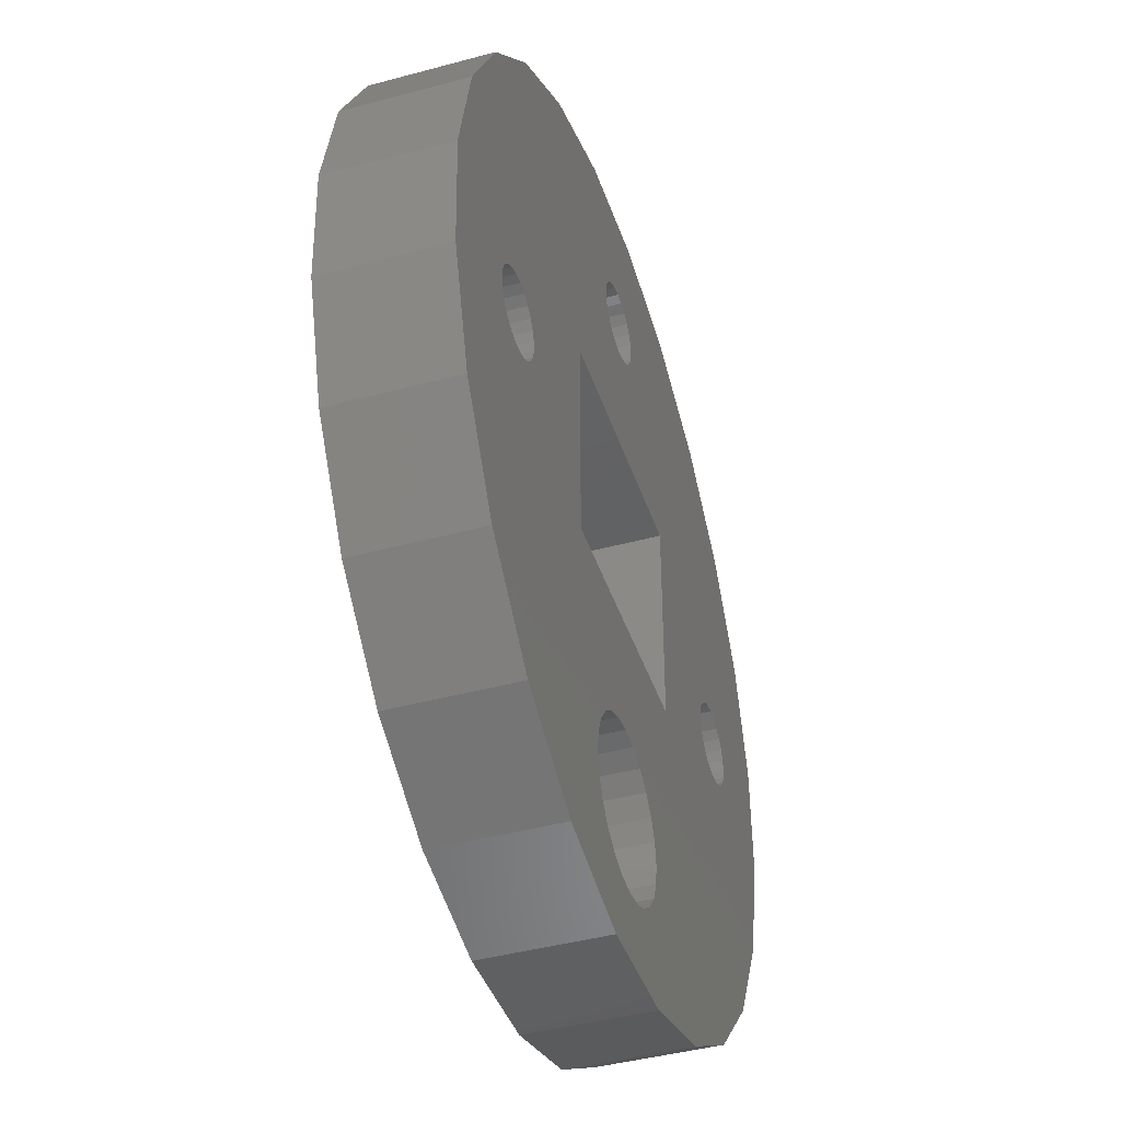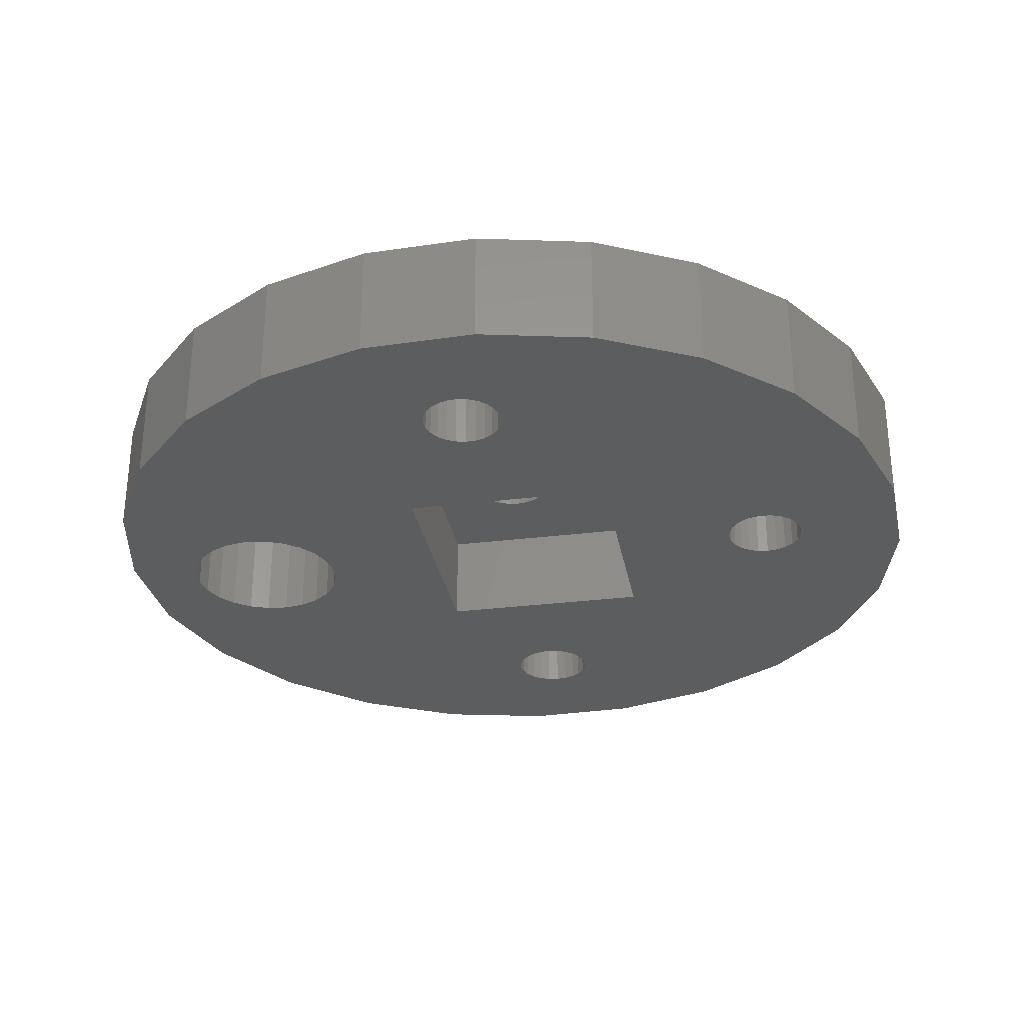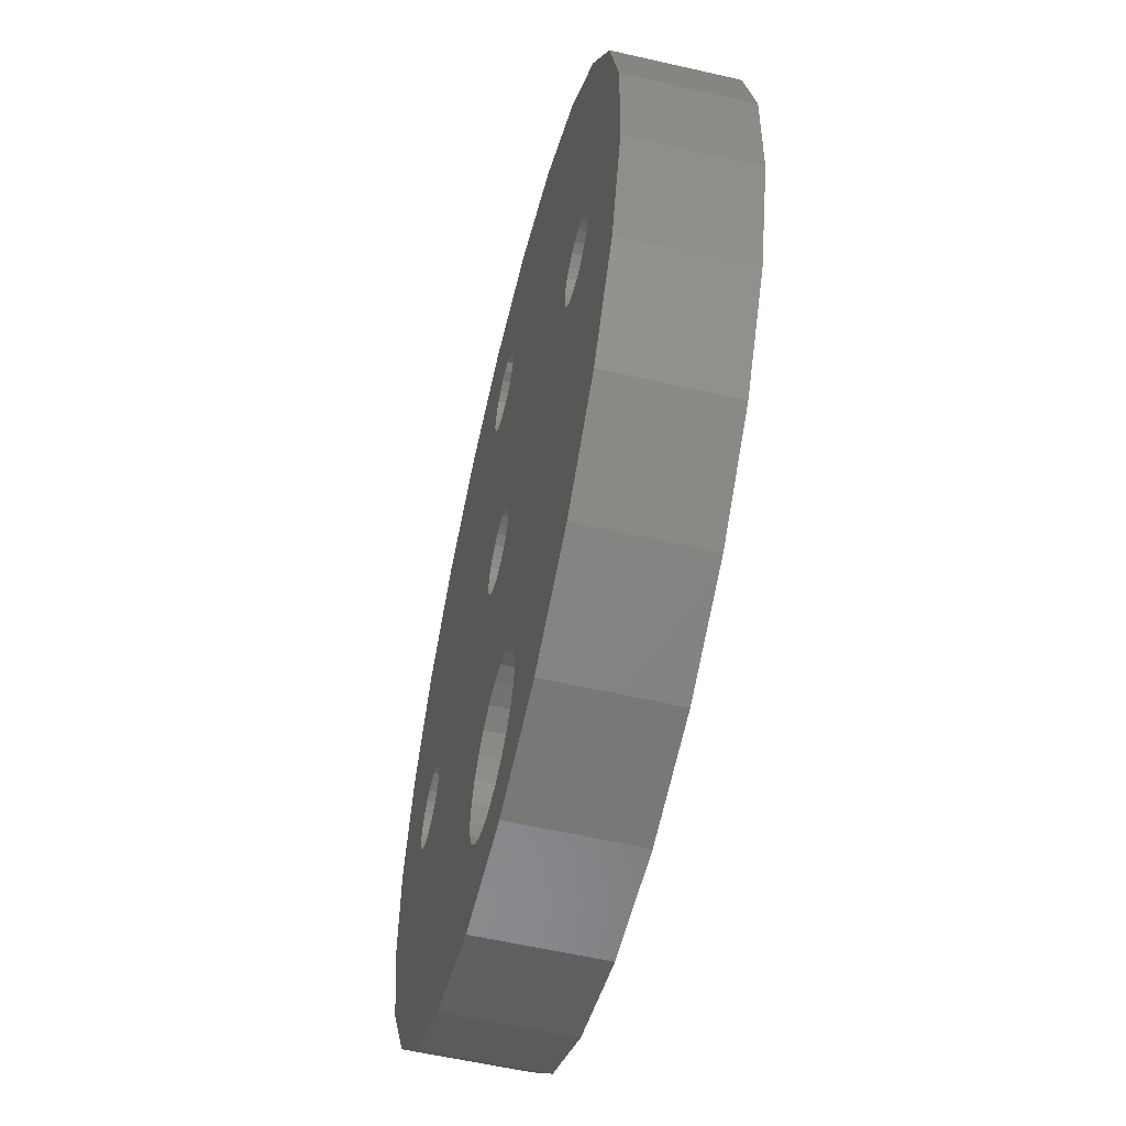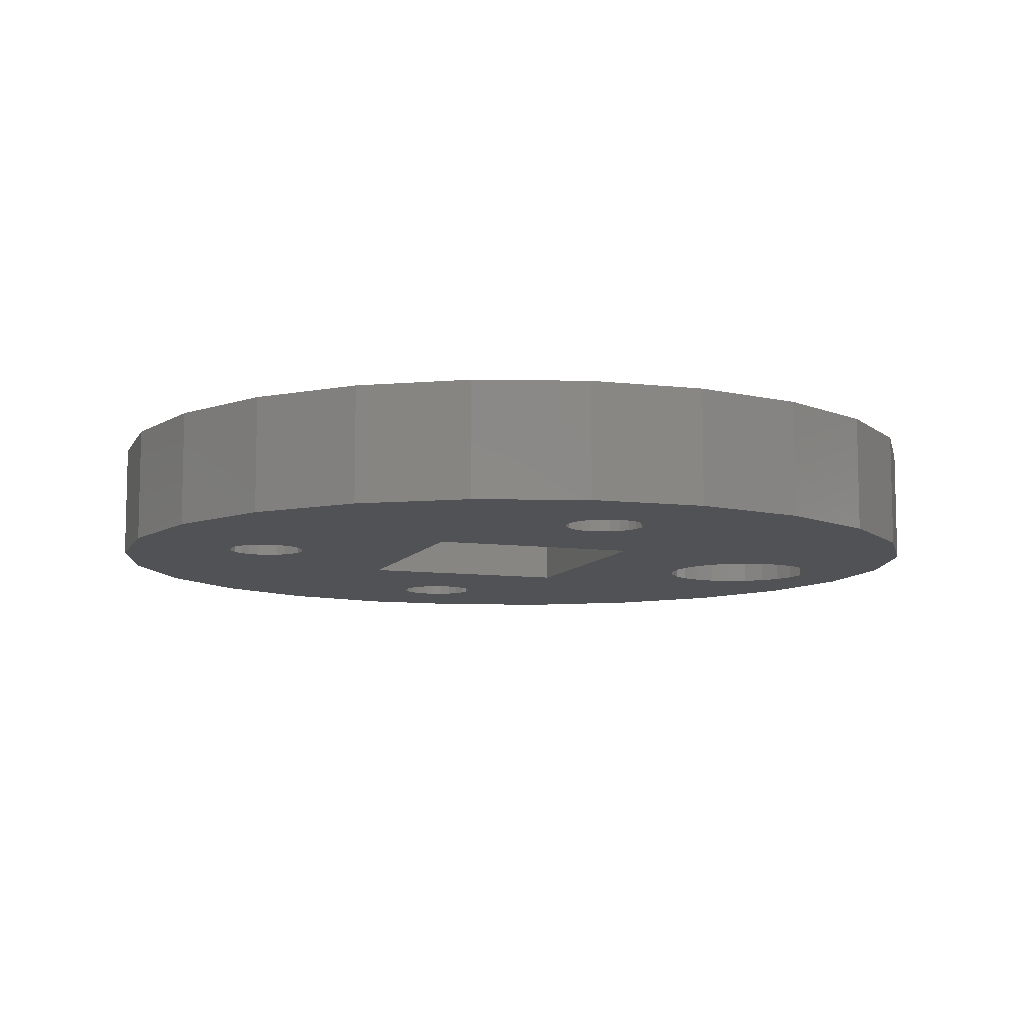
<metadata>
{"format":"stl","ext":"stl","renderer":"f3d","projection":"perspective","resolution":1024,"background":"white","views":[{"elev":-42.7,"azim":107.9,"up":"+Y"},{"elev":-30.3,"azim":100.2,"up":"+Z"},{"elev":-57.7,"azim":76.6,"up":"+Y"},{"elev":-9.1,"azim":-109.4,"up":"+Z"}]}
</metadata>
<code>
# stl→obj: 297 verts, 610 faces
v 79.23 89.66 20
v 79.58 88.81 10
v 79.58 88.81 20
v 79.23 89.66 10
v 73.58 60.59 20
v 74.27 59.99 18
v 73.58 60.59 18
v 74.27 59.99 20
v 75.29 84.53 20
v 76.2 84.41 10
v 75.29 84.53 10
v 76.2 84.41 20
v 77.1 91.29 20
v 76.2 91.41 10
v 77.1 91.29 10
v 76.2 91.41 20
v 75.09 59.59 18
v 75.09 59.59 20
v 77.1 84.53 10
v 77.1 84.53 20
v 75.99 59.41 18
v 75.99 59.41 20
v 72.7 87.91 10
v 72.82 87 20
v 72.82 87 10
v 72.7 87.91 20
v 79.7 87.91 20
v 79.58 87 10
v 79.58 87 20
v 79.7 87.91 10
v 72.71 63.12 18
v 72.77 62.21 20
v 72.77 62.21 18
v 72.71 63.12 20
v 74.45 84.88 20
v 74.45 84.88 10
v 73.17 86.16 10
v 73.72 85.43 20
v 73.72 85.43 10
v 73.17 86.16 20
v 72.82 88.81 10
v 72.82 88.81 20
v 79.23 86.16 10
v 79.23 86.16 20
v 74.45 90.94 20
v 73.72 90.38 10
v 74.45 90.94 10
v 73.72 90.38 20
v 73.17 89.66 20
v 73.17 89.66 10
v 73.28 64.84 18
v 72.88 64.02 20
v 72.88 64.02 18
v 73.28 64.84 20
v 77.95 90.94 20
v 77.95 90.94 10
v 73.07 61.35 20
v 73.07 61.35 18
v 75.29 91.29 10
v 75.29 91.29 20
v 78.67 85.43 10
v 78.67 85.43 20
v 73.88 65.53 18
v 73.88 65.53 20
v 78.67 90.38 20
v 78.67 90.38 10
v 77.95 84.88 10
v 77.95 84.88 20
v 101.8 66.36 20
v 100.8 66.39 10
v 101.8 66.36 10
v 100.8 66.39 20
v 98.98 60.2 20
v 99.76 59.72 10
v 98.98 60.2 10
v 99.76 59.72 20
v 103.2 60.07 20
v 103.9 60.69 10
v 103.2 60.07 10
v 103.9 60.69 20
v 100.6 59.45 10
v 100.6 59.45 20
v 104 64.95 20
v 104.5 64.15 10
v 104.5 64.15 20
v 104 64.95 10
v 102.4 59.64 20
v 102.4 59.64 10
v 47.83 62.01 10
v 48.19 61.17 20
v 48.19 61.17 10
v 47.83 62.01 20
v 98.49 65.12 10
v 98.01 64.35 20
v 98.01 64.35 10
v 98.49 65.12 20
v 79.52 61.8 20
v 79.12 60.98 18
v 79.12 60.98 20
v 79.52 61.8 18
v 52.98 59.94 20
v 53.7 60.51 10
v 52.98 59.94 10
v 53.7 60.51 20
v 99.15 65.75 20
v 99.15 65.75 10
v 77.76 59.78 20
v 78.52 60.29 18
v 77.76 59.78 18
v 78.52 60.29 20
v 103.4 65.62 20
v 103.4 65.62 10
v 104.4 61.47 20
v 104.4 61.47 10
v 79.33 64.47 20
v 79.63 63.61 18
v 79.63 63.61 20
v 79.33 64.47 18
v 76.9 59.48 20
v 76.9 59.48 18
v 97.72 62.56 10
v 97.93 61.67 20
v 97.93 61.67 10
v 97.72 62.56 20
v 98.36 60.86 20
v 98.36 60.86 10
v 51.16 66.46 20
v 50.26 66.33 10
v 51.16 66.46 10
v 50.26 66.33 20
v 49.42 65.97 10
v 49.42 65.97 20
v 54.21 64.74 20
v 54.57 63.9 10
v 54.57 63.9 20
v 54.21 64.74 10
v 54.25 61.24 20
v 54.25 61.24 10
v 53.65 65.46 20
v 53.65 65.46 10
v 101.6 59.43 10
v 101.6 59.43 20
v 48.75 60.45 20
v 49.48 59.91 10
v 48.75 60.45 10
v 49.48 59.91 20
v 54.7 63 20
v 54.59 62.09 10
v 54.59 62.09 20
v 54.7 63 10
v 74.64 66.04 20
v 74.64 66.04 18
v 48.15 64.67 10
v 47.81 63.82 20
v 47.81 63.82 10
v 48.15 64.67 20
v 51.24 59.46 20
v 52.14 59.59 10
v 51.24 59.46 10
v 52.14 59.59 20
v 52.91 66.01 20
v 52.07 66.35 10
v 52.91 66.01 10
v 52.07 66.35 20
v 48.7 65.4 10
v 48.7 65.4 20
v 104.7 63.26 20
v 104.7 62.35 10
v 104.7 62.35 20
v 104.7 63.26 10
v 97.74 63.47 10
v 97.74 63.47 20
v 99.96 66.18 20
v 99.96 66.18 10
v 79.69 62.7 18
v 79.69 62.7 20
v 50.33 59.56 10
v 50.33 59.56 20
v 47.7 62.92 10
v 47.7 62.92 20
v 78.82 65.23 20
v 78.13 65.83 18
v 78.82 65.23 18
v 78.13 65.83 20
v 77.31 66.23 18
v 77.31 66.23 20
v 102.6 66.1 20
v 102.6 66.1 10
v 76.41 66.4 18
v 76.41 66.4 20
v 75.5 66.34 18
v 75.5 66.34 20
v 105.5 38.74 20
v 98.27 31.98 10
v 105.5 38.74 10
v 98.27 31.98 20
v 110.8 47.16 10
v 110.8 47.16 20
v 113.7 56.64 10
v 113.7 56.64 20
v 114 66.56 10
v 114 66.56 20
v 111.8 76.22 10
v 111.8 76.22 20
v 107.1 84.98 10
v 107.1 84.98 20
v 100.4 92.23 10
v 100.4 92.23 20
v 91.95 97.49 20
v 91.95 97.49 10
v 82.46 100.4 20
v 82.46 100.4 10
v 72.55 100.7 20
v 72.55 100.7 10
v 62.89 98.5 20
v 62.89 98.5 10
v 54.13 93.84 20
v 54.13 93.84 10
v 46.87 87.07 20
v 46.87 87.07 10
v 41.62 78.66 10
v 41.62 78.66 20
v 38.72 69.17 10
v 38.72 69.17 20
v 38.37 59.26 10
v 38.37 59.26 20
v 40.61 49.59 10
v 40.61 49.59 20
v 45.27 40.84 10
v 45.27 40.84 20
v 52.03 33.58 10
v 52.03 33.58 20
v 60.45 28.33 20
v 60.45 28.33 10
v 69.93 25.43 20
v 69.93 25.43 10
v 79.85 25.08 20
v 79.85 25.08 10
v 89.51 27.32 20
v 89.51 27.32 10
v 65.45 55.16 10
v 69.76 39.72 10
v 69.48 37.92 10
v 70.49 41.4 10
v 71.63 42.82 10
v 86.95 55.16 10
v 73.1 43.91 10
v 74.8 44.57 10
v 76.62 44.78 10
v 78.43 44.5 10
v 80.1 43.77 10
v 81.53 42.63 10
v 82.61 41.16 10
v 83.28 39.46 10
v 83.48 37.64 10
v 65.45 73.66 10
v 86.95 73.66 10
v 69.69 36.1 10
v 70.35 34.4 10
v 71.44 32.93 10
v 72.86 31.79 10
v 74.54 31.05 10
v 76.35 30.78 10
v 78.16 30.98 10
v 79.86 31.65 10
v 81.33 32.73 10
v 82.47 34.16 10
v 83.21 35.84 10
v 80.1 43.77 20
v 81.53 42.63 20
v 82.61 41.16 20
v 83.28 39.46 20
v 83.48 37.64 20
v 69.48 37.92 20
v 69.76 39.72 20
v 70.49 41.4 20
v 71.63 42.82 20
v 73.1 43.91 20
v 74.8 44.57 20
v 76.62 44.78 20
v 78.43 44.5 20
v 69.69 36.1 20
v 70.35 34.4 20
v 71.44 32.93 20
v 72.86 31.79 20
v 74.54 31.05 20
v 76.35 30.78 20
v 78.16 30.98 20
v 79.86 31.65 20
v 81.33 32.73 20
v 82.47 34.16 20
v 83.21 35.84 20
v 65.45 55.16 18
v 86.95 55.16 18
v 65.45 73.66 18
v 86.95 73.66 18
v 86.95 56.16 18
f 1 2 3
f 2 1 4
f 5 6 7
f 6 5 8
f 9 10 11
f 10 9 12
f 13 14 15
f 14 13 16
f 8 17 6
f 17 8 18
f 12 19 10
f 19 12 20
f 18 21 17
f 21 18 22
f 23 24 25
f 24 23 26
f 27 28 29
f 28 27 30
f 31 32 33
f 32 31 34
f 35 11 36
f 11 35 9
f 37 38 39
f 38 37 40
f 41 26 23
f 26 41 42
f 29 43 44
f 43 29 28
f 45 46 47
f 46 45 48
f 46 49 50
f 49 46 48
f 51 52 53
f 52 51 54
f 3 30 27
f 30 3 2
f 55 15 56
f 15 55 13
f 50 42 41
f 42 50 49
f 33 57 58
f 57 33 32
f 16 59 14
f 59 16 60
f 44 61 62
f 61 44 43
f 63 54 51
f 54 63 64
f 38 36 39
f 36 38 35
f 53 34 31
f 34 53 52
f 60 47 59
f 47 60 45
f 58 5 7
f 5 58 57
f 65 4 1
f 4 65 66
f 25 40 37
f 40 25 24
f 20 67 19
f 67 20 68
f 69 70 71
f 70 69 72
f 73 74 75
f 74 73 76
f 77 78 79
f 78 77 80
f 76 81 74
f 81 76 82
f 83 84 85
f 84 83 86
f 87 79 88
f 79 87 77
f 89 90 91
f 90 89 92
f 93 94 95
f 94 93 96
f 97 98 99
f 98 97 100
f 101 102 103
f 102 101 104
f 105 93 106
f 93 105 96
f 107 108 109
f 108 107 110
f 111 86 83
f 86 111 112
f 113 78 80
f 78 113 114
f 115 116 117
f 116 115 118
f 119 109 120
f 109 119 107
f 121 122 123
f 122 121 124
f 123 125 126
f 125 123 122
f 127 128 129
f 128 127 130
f 130 131 128
f 131 130 132
f 133 134 135
f 134 133 136
f 22 120 21
f 120 22 119
f 137 102 104
f 102 137 138
f 139 136 133
f 136 139 140
f 126 73 75
f 73 126 125
f 82 141 81
f 141 82 142
f 143 144 145
f 144 143 146
f 147 148 149
f 148 147 150
f 91 143 145
f 143 91 90
f 151 63 152
f 63 151 64
f 153 154 155
f 154 153 156
f 157 158 159
f 158 157 160
f 161 162 163
f 162 161 164
f 160 103 158
f 103 160 101
f 165 156 153
f 156 165 166
f 142 88 141
f 88 142 87
f 139 163 140
f 163 139 161
f 167 168 169
f 168 167 170
f 171 124 121
f 124 171 172
f 99 108 110
f 108 99 98
f 173 106 174
f 106 173 105
f 117 175 176
f 175 117 116
f 72 174 70
f 174 72 173
f 85 170 167
f 170 85 84
f 149 138 137
f 138 149 148
f 146 177 144
f 177 146 178
f 95 172 171
f 172 95 94
f 135 150 147
f 150 135 134
f 179 92 89
f 92 179 180
f 132 165 131
f 165 132 166
f 176 100 97
f 100 176 175
f 181 182 183
f 182 181 184
f 184 185 182
f 185 184 186
f 65 56 66
f 56 65 55
f 187 71 188
f 71 187 69
f 181 118 115
f 118 181 183
f 164 129 162
f 129 164 127
f 178 159 177
f 159 178 157
f 155 180 179
f 180 155 154
f 186 189 185
f 189 186 190
f 68 61 67
f 61 68 62
f 111 188 112
f 188 111 187
f 169 114 113
f 114 169 168
f 190 191 189
f 191 190 192
f 192 152 191
f 152 192 151
f 193 194 195
f 194 193 196
f 197 193 195
f 193 197 198
f 199 198 197
f 198 199 200
f 201 200 199
f 200 201 202
f 203 202 201
f 202 203 204
f 205 204 203
f 204 205 206
f 207 206 205
f 206 207 208
f 209 207 210
f 207 209 208
f 211 210 212
f 210 211 209
f 213 212 214
f 212 213 211
f 215 214 216
f 214 215 213
f 217 216 218
f 216 217 215
f 219 218 220
f 218 219 217
f 219 221 222
f 221 219 220
f 222 223 224
f 223 222 221
f 224 225 226
f 225 224 223
f 226 227 228
f 227 226 225
f 228 229 230
f 229 228 227
f 230 231 232
f 231 230 229
f 233 231 234
f 231 233 232
f 235 234 236
f 234 235 233
f 237 236 238
f 236 237 235
f 239 238 240
f 238 239 237
f 196 240 194
f 240 196 239
f 214 41 23
f 41 214 50
f 50 214 46
f 46 214 212
f 46 212 47
f 47 212 59
f 59 212 14
f 14 212 15
f 15 212 56
f 56 212 66
f 66 212 4
f 4 212 2
f 2 212 30
f 241 242 243
f 242 241 244
f 244 241 245
f 245 241 246
f 245 246 247
f 247 246 248
f 248 246 249
f 249 246 250
f 250 246 251
f 251 246 252
f 252 246 253
f 253 246 254
f 254 246 255
f 210 171 121
f 171 210 207
f 171 207 95
f 95 207 93
f 93 207 106
f 106 207 174
f 174 207 70
f 70 207 205
f 70 205 71
f 71 205 188
f 188 205 112
f 112 205 86
f 86 205 84
f 84 205 170
f 170 205 195
f 195 205 197
f 197 205 203
f 197 203 199
f 199 203 201
f 214 256 216
f 256 214 23
f 256 23 25
f 256 25 37
f 256 37 39
f 256 39 257
f 257 39 36
f 257 36 11
f 257 11 10
f 257 10 19
f 257 19 67
f 257 67 61
f 257 61 43
f 257 43 28
f 257 28 30
f 257 30 212
f 257 212 210
f 257 210 246
f 246 210 240
f 240 210 194
f 194 210 121
f 194 121 123
f 194 123 126
f 194 126 195
f 195 126 75
f 195 75 74
f 195 74 81
f 195 81 141
f 195 141 88
f 195 88 79
f 195 79 78
f 195 78 114
f 195 114 168
f 195 168 170
f 220 155 179
f 155 220 218
f 155 218 153
f 153 218 165
f 165 218 131
f 131 218 128
f 128 218 129
f 129 218 162
f 162 218 163
f 163 218 140
f 140 218 136
f 136 218 216
f 136 216 134
f 134 216 150
f 150 216 234
f 234 216 241
f 234 241 236
f 241 216 256
f 236 241 243
f 236 243 258
f 236 258 259
f 236 259 260
f 236 260 238
f 238 260 261
f 238 261 262
f 238 262 263
f 238 263 264
f 238 264 265
f 238 265 240
f 240 265 266
f 240 266 267
f 240 267 268
f 240 268 255
f 240 255 246
f 223 227 225
f 227 223 221
f 227 221 229
f 229 221 220
f 229 220 179
f 229 179 89
f 229 89 231
f 231 89 91
f 231 91 145
f 231 145 144
f 231 144 177
f 231 177 159
f 231 159 158
f 231 158 234
f 234 158 103
f 234 103 102
f 234 102 138
f 234 138 148
f 234 148 150
f 213 48 211
f 48 213 49
f 49 213 42
f 42 213 26
f 211 48 45
f 211 45 60
f 211 60 16
f 211 16 13
f 211 13 55
f 211 55 65
f 211 65 1
f 211 1 3
f 211 3 27
f 211 27 269
f 211 269 270
f 211 270 271
f 211 271 209
f 209 271 272
f 209 272 273
f 209 273 239
f 209 239 196
f 209 196 124
f 124 196 122
f 122 196 125
f 125 196 193
f 125 193 73
f 73 193 76
f 76 193 82
f 82 193 142
f 142 193 87
f 87 193 77
f 77 193 80
f 80 193 113
f 113 193 169
f 169 193 167
f 209 172 208
f 172 209 124
f 208 172 94
f 208 94 96
f 208 96 105
f 208 105 173
f 208 173 72
f 208 72 206
f 206 72 69
f 206 69 187
f 206 187 111
f 206 111 83
f 206 83 85
f 206 85 167
f 206 167 193
f 206 193 198
f 206 198 204
f 204 198 200
f 204 200 202
f 228 224 226
f 224 228 222
f 222 228 230
f 222 230 219
f 219 230 180
f 180 230 92
f 92 230 232
f 92 232 90
f 90 232 143
f 143 232 146
f 146 232 178
f 178 232 157
f 157 232 160
f 160 232 233
f 160 233 101
f 101 233 104
f 104 233 137
f 137 233 149
f 149 233 147
f 274 213 215
f 213 274 275
f 213 275 276
f 213 276 277
f 213 277 34
f 34 277 278
f 213 34 26
f 34 278 32
f 32 278 57
f 57 278 5
f 5 278 279
f 5 279 8
f 8 279 18
f 18 279 280
f 18 280 22
f 22 280 119
f 119 280 281
f 119 281 107
f 107 281 110
f 110 281 269
f 110 269 99
f 99 269 97
f 97 269 176
f 176 269 27
f 219 154 217
f 154 219 180
f 217 154 156
f 217 156 166
f 217 166 132
f 217 132 130
f 217 130 127
f 217 127 164
f 217 164 161
f 217 161 139
f 217 139 133
f 217 133 215
f 215 133 135
f 215 135 147
f 215 147 233
f 215 233 235
f 215 235 274
f 274 235 282
f 282 235 283
f 283 235 284
f 284 235 237
f 284 237 285
f 285 237 286
f 286 237 287
f 287 237 288
f 288 237 289
f 289 237 239
f 289 239 290
f 290 239 291
f 291 239 292
f 292 239 273
f 34 24 26
f 24 34 52
f 24 52 40
f 40 52 54
f 40 54 38
f 38 54 64
f 38 64 35
f 35 64 151
f 35 151 9
f 9 151 192
f 9 192 12
f 12 192 190
f 12 190 20
f 20 190 186
f 20 186 68
f 68 186 184
f 68 184 62
f 62 184 181
f 62 181 44
f 44 181 115
f 44 115 29
f 29 115 117
f 29 117 27
f 27 117 176
f 278 245 247
f 245 278 277
f 288 265 264
f 265 288 289
f 285 262 261
f 262 285 286
f 245 276 244
f 276 245 277
f 287 264 263
f 264 287 288
f 279 247 248
f 247 279 278
f 284 261 260
f 261 284 285
f 243 282 258
f 282 243 274
f 270 251 252
f 251 270 269
f 292 267 291
f 267 292 268
f 242 274 243
f 274 242 275
f 272 255 273
f 255 272 254
f 273 268 292
f 268 273 255
f 271 254 272
f 254 271 253
f 270 253 271
f 253 270 252
f 244 275 242
f 275 244 276
f 258 283 259
f 283 258 282
f 289 266 265
f 266 289 290
f 280 248 249
f 248 280 279
f 291 266 290
f 266 291 267
f 269 250 251
f 250 269 281
f 259 284 260
f 284 259 283
f 281 249 250
f 249 281 280
f 286 263 262
f 263 286 287
f 293 246 241
f 246 293 294
f 256 293 241
f 293 256 295
f 295 51 293
f 51 295 63
f 63 295 152
f 152 295 296
f 293 51 53
f 293 53 31
f 152 296 191
f 191 296 189
f 189 296 185
f 185 296 182
f 182 296 183
f 183 296 118
f 118 296 116
f 116 296 175
f 293 17 294
f 17 293 6
f 6 293 7
f 7 293 58
f 58 293 33
f 33 293 31
f 294 17 21
f 294 21 120
f 294 120 109
f 294 109 108
f 294 108 98
f 294 98 100
f 294 100 175
f 294 175 296
f 294 296 297
f 257 295 256
f 295 257 296
f 297 246 294
f 246 297 257
f 257 297 296

</code>
